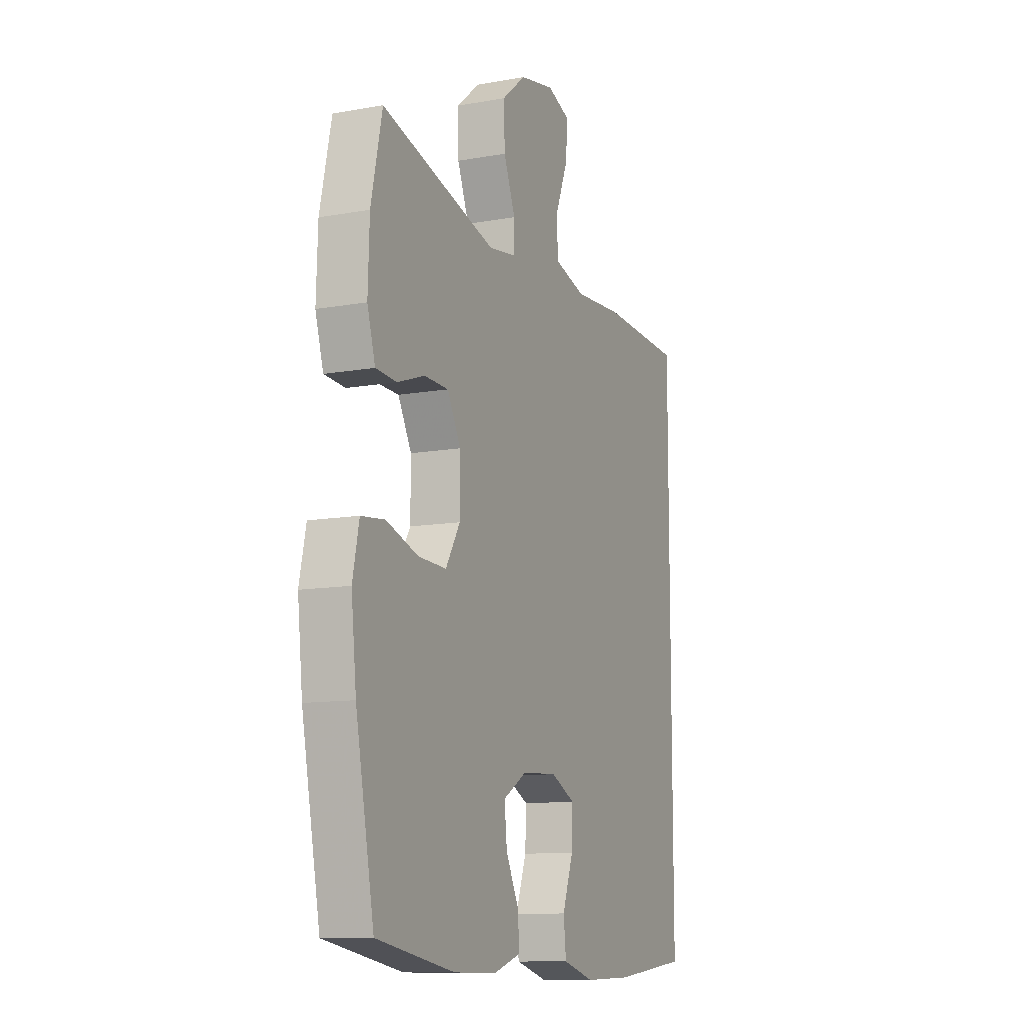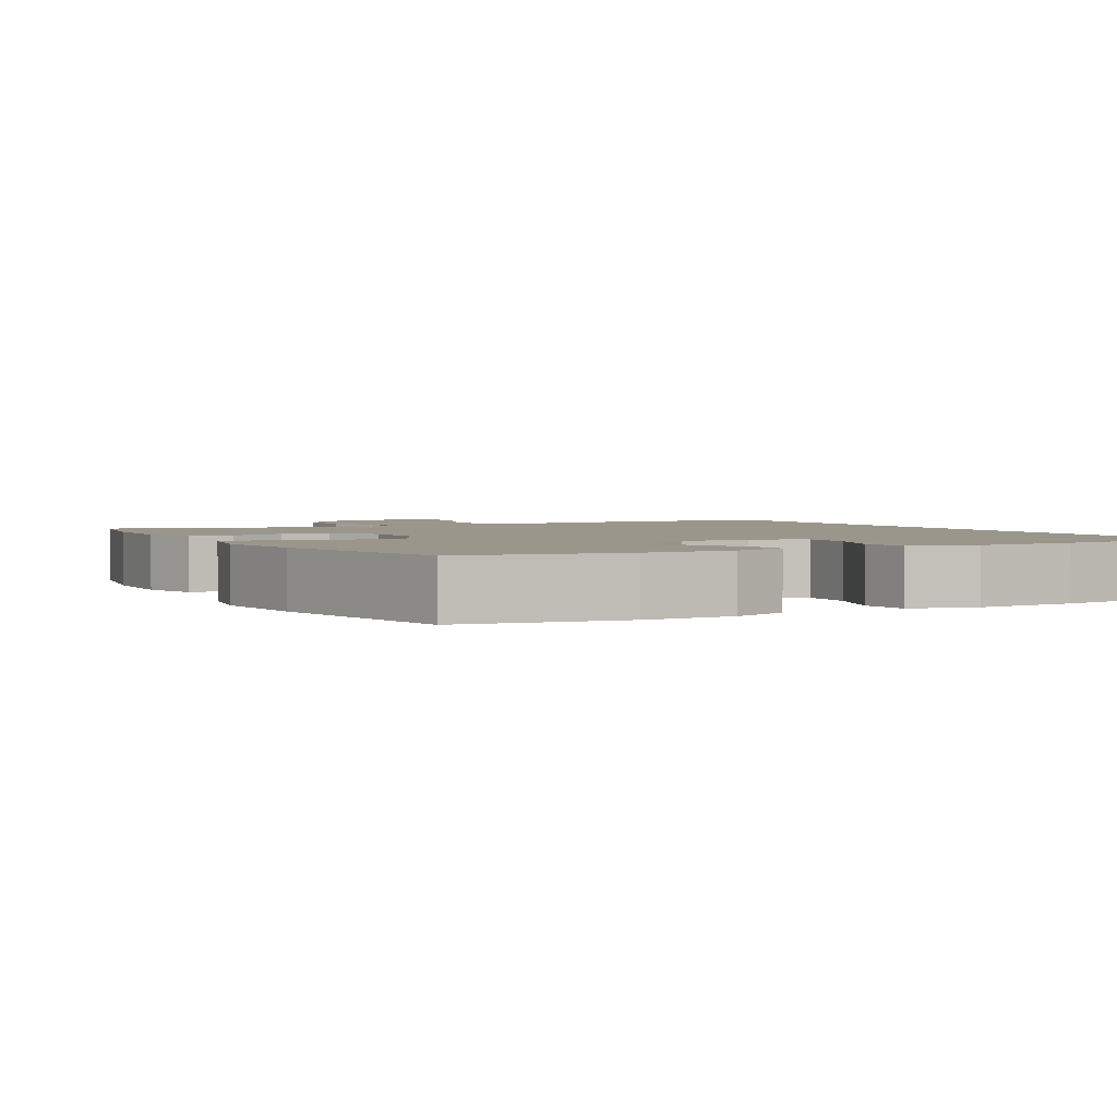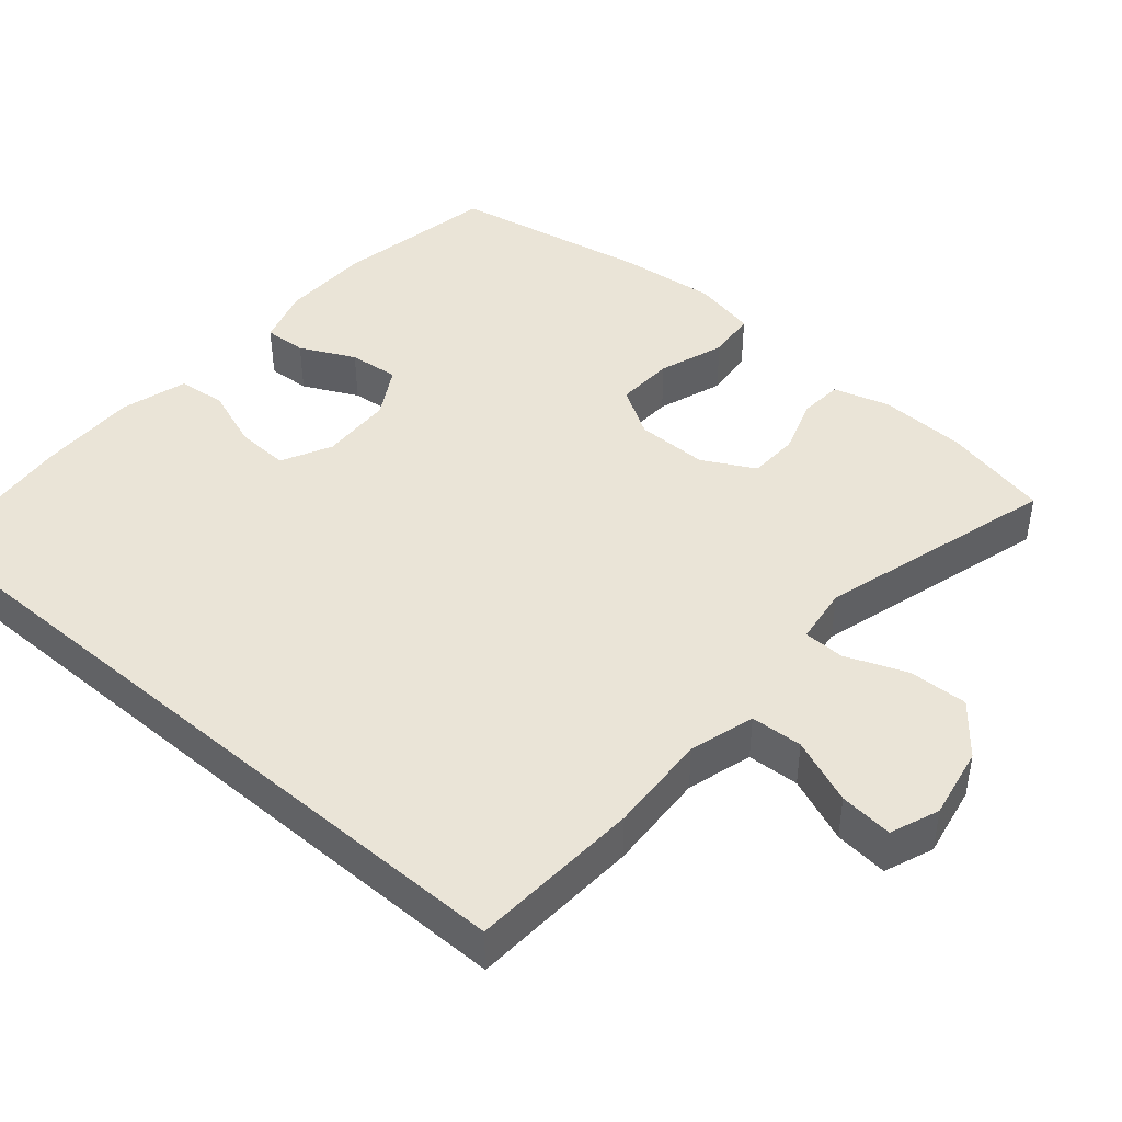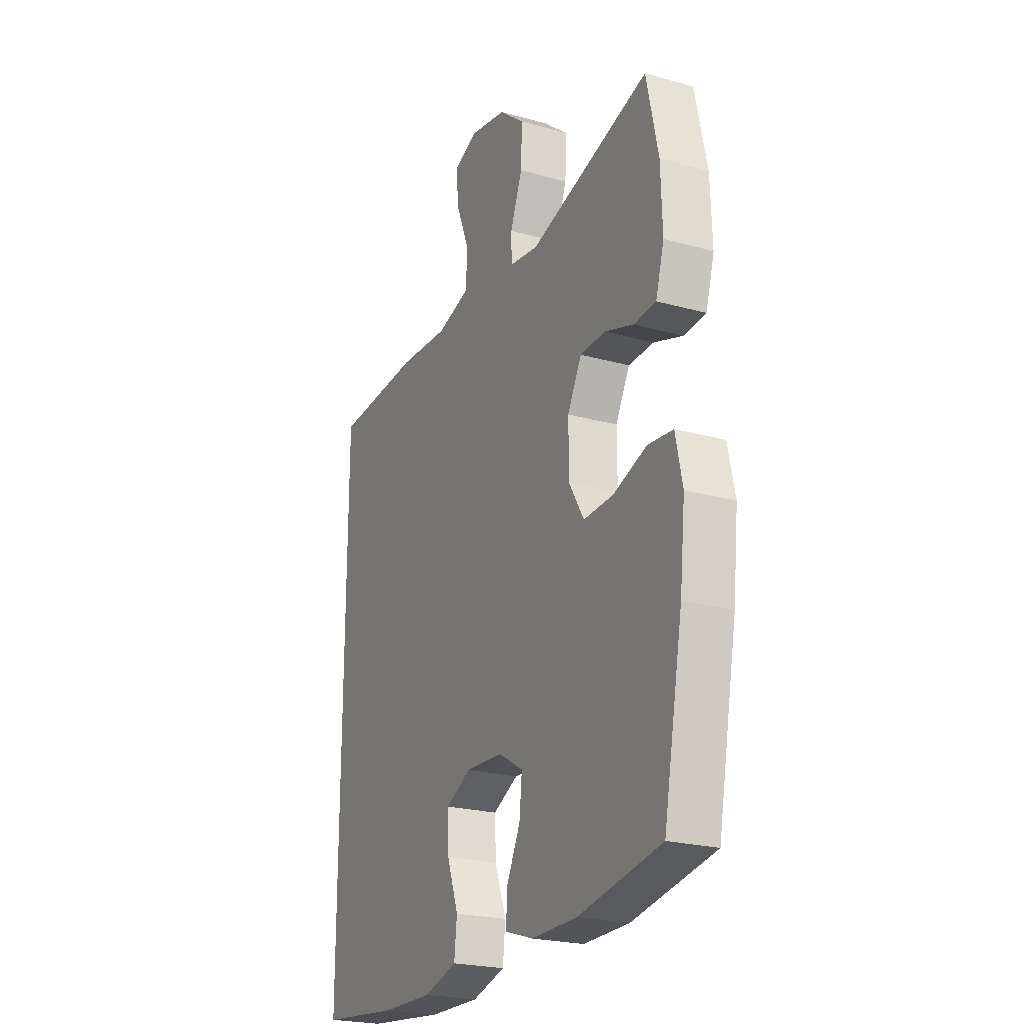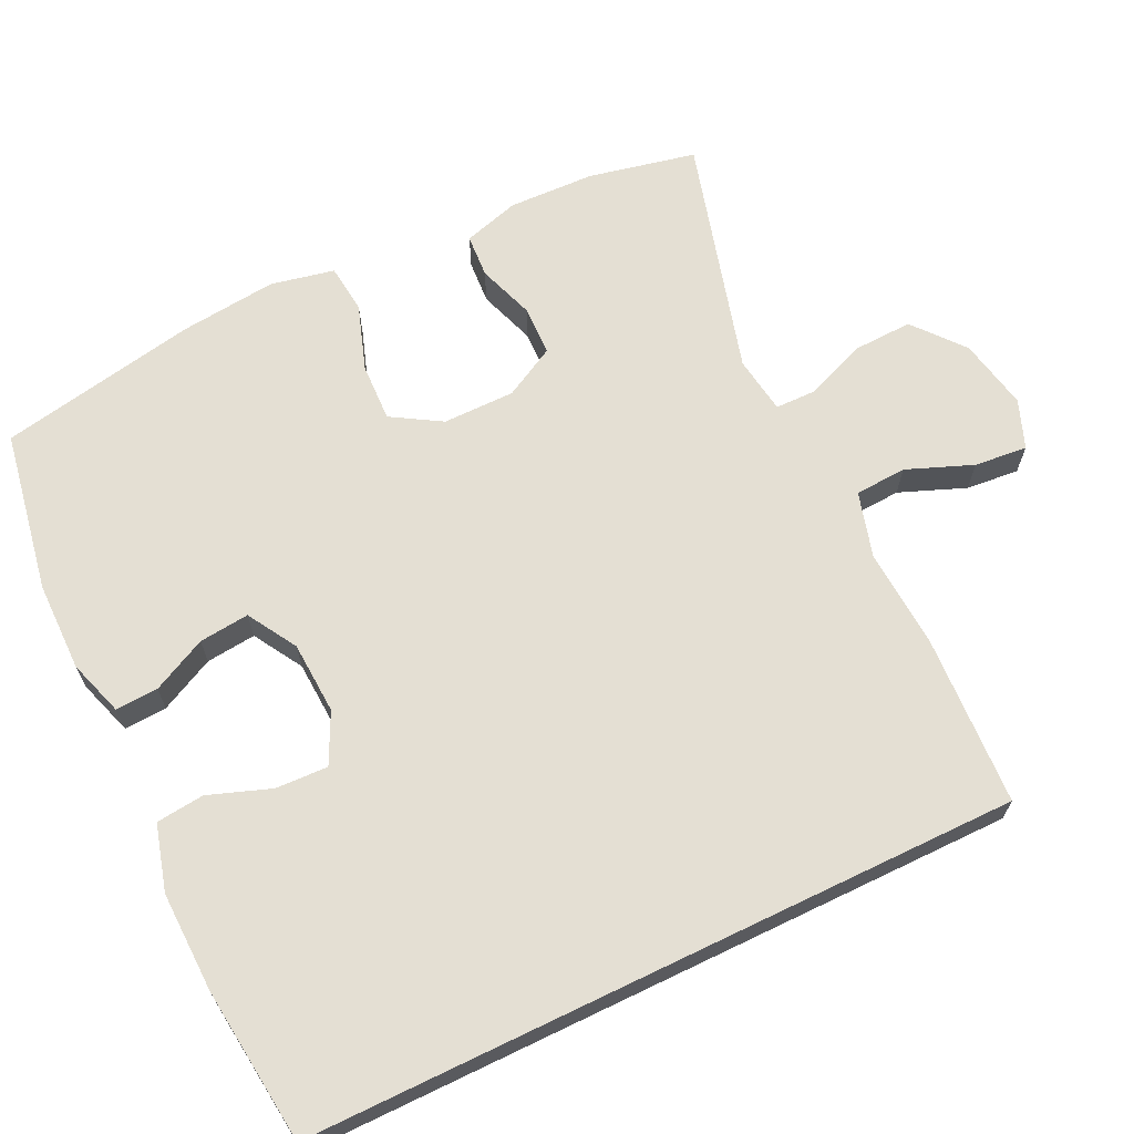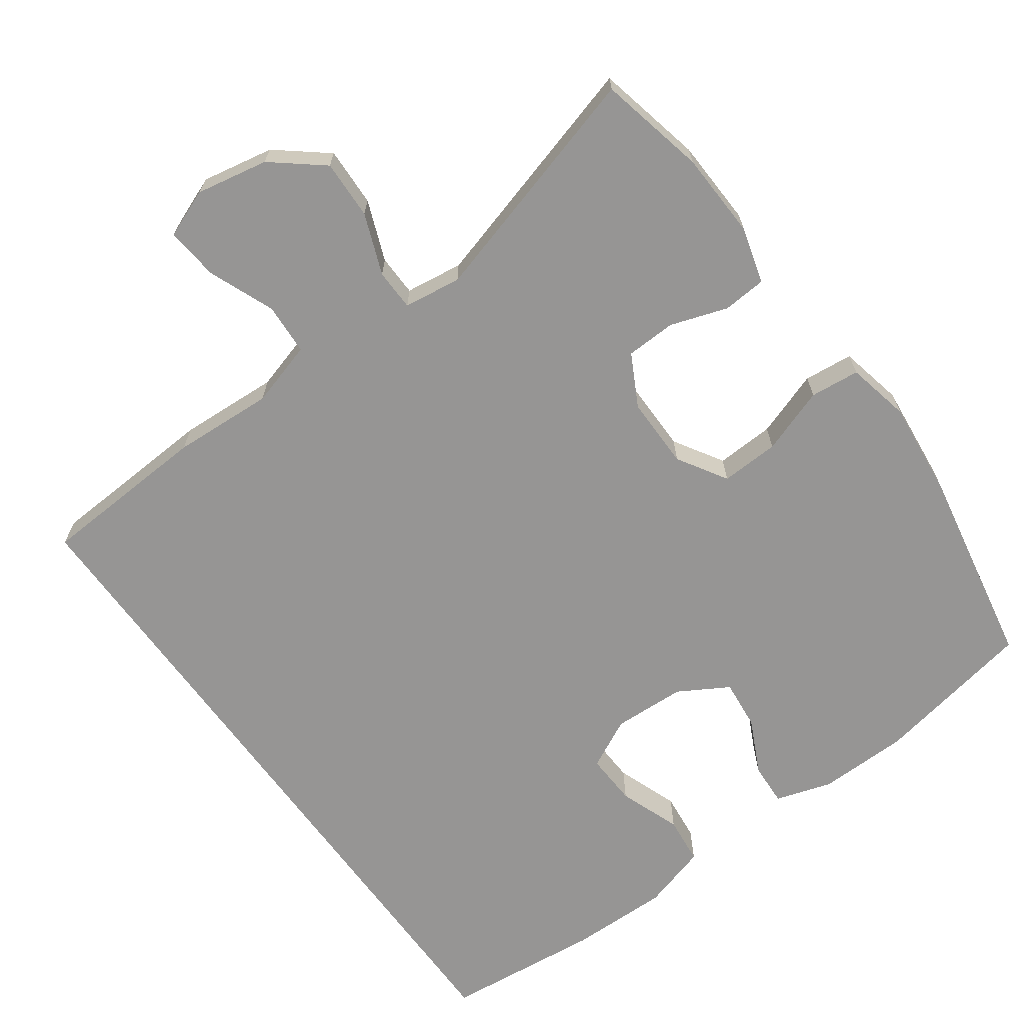
<metadata>
{"format":"obj","ext":"obj","renderer":"f3d","projection":"perspective","resolution":1024,"background":"white","views":[{"elev":-11.1,"azim":113.9,"up":"+Z"},{"elev":2.5,"azim":150.6,"up":"+Y"},{"elev":43.8,"azim":-49.1,"up":"+Y"},{"elev":-23.1,"azim":64.6,"up":"+Z"},{"elev":66.5,"azim":-115.8,"up":"+Y"},{"elev":-67.5,"azim":36.1,"up":"+Y"}]}
</metadata>
<code>
v 0.5 0.07 -0.5
v 0.284 0.07 -0.539
v 0.164 0.07 -0.54
v 0.089 0.07 -0.516
v 0.092 0.07 -0.459
v 0.128 0.07 -0.386
v 0.135 0.07 -0.319
v 0.069 0.07 -0.28
v -0.028 0.07 -0.275
v -0.095 0.07 -0.308
v -0.092 0.07 -0.378
v -0.062 0.07 -0.461
v -0.069 0.07 -0.525
v -0.157 0.07 -0.55
v -0.291 0.07 -0.547
v -0.5 0.07 -0.524
v -0.5 0.07 0.429
v -0.272 0.07 0.441
v -0.138 0.07 0.433
v -0.051 0.07 0.458
v -0.047 0.07 0.527
v -0.082 0.07 0.615
v -0.089 0.07 0.686
v -0.024 0.07 0.711
v 0.072 0.07 0.692
v 0.139 0.07 0.637
v 0.136 0.07 0.558
v 0.104 0.07 0.477
v 0.105 0.07 0.422
v 0.182 0.07 0.411
v 0.5 0.07 0.5
v 0.531 0.07 0.357
v 0.535 0.07 0.241
v 0.513 0.07 0.166
v 0.455 0.07 0.162
v 0.379 0.07 0.188
v 0.312 0.07 0.186
v 0.275 0.07 0.117
v 0.275 0.07 0.021
v 0.315 0.07 -0.045
v 0.393 0.07 -0.042
v 0.481 0.07 -0.012
v 0.547 0.07 -0.019
v 0.565 0.07 -0.104
v 0.551 0.07 -0.234
v 0.5 0 -0.5
v 0.284 0 -0.539
v 0.164 0 -0.54
v 0.089 0 -0.516
v 0.092 0 -0.459
v 0.128 0 -0.386
v 0.135 0 -0.319
v 0.069 0 -0.28
v -0.028 0 -0.275
v -0.095 0 -0.308
v -0.092 0 -0.378
v -0.062 0 -0.461
v -0.069 0 -0.525
v -0.157 0 -0.55
v -0.291 0 -0.547
v -0.5 0 -0.524
v -0.5 0 0.429
v -0.272 0 0.441
v -0.138 0 0.433
v -0.051 0 0.458
v -0.047 0 0.527
v -0.082 0 0.615
v -0.089 0 0.686
v -0.024 0 0.711
v 0.072 0 0.692
v 0.139 0 0.637
v 0.136 0 0.558
v 0.104 0 0.477
v 0.105 0 0.422
v 0.182 0 0.411
v 0.5 0 0.5
v 0.531 0 0.357
v 0.535 0 0.241
v 0.513 0 0.166
v 0.455 0 0.162
v 0.379 0 0.188
v 0.312 0 0.186
v 0.275 0 0.117
v 0.275 0 0.021
v 0.315 0 -0.045
v 0.393 0 -0.042
v 0.481 0 -0.012
v 0.547 0 -0.019
v 0.565 0 -0.104
v 0.551 0 -0.234
f 41 42 43 44
f 40 41 44 45
f 33 34 35 36
f 33 36 37
f 30 31 32 33
f 29 30 33 37
f 25 26 27 28
f 25 28 29
f 24 25 29
f 21 22 23 24
f 20 21 24 29
f 19 20 29 37
f 11 12 13 14
f 10 11 14 15
f 3 4 5 6
f 3 6 7
f 2 3 7
f 40 45 1 2
f 39 40 2 7
f 38 39 7 8
f 18 19 37 38
f 18 38 8 9
f 17 18 9 10
f 10 15 16 17
f 89 88 87 86
f 90 89 86 85
f 81 80 79 78
f 82 81 78
f 78 77 76 75
f 82 78 75 74
f 73 72 71 70
f 74 73 70
f 74 70 69
f 69 68 67 66
f 74 69 66 65
f 82 74 65 64
f 59 58 57 56
f 60 59 56 55
f 51 50 49 48
f 52 51 48
f 52 48 47
f 47 46 90 85
f 52 47 85 84
f 53 52 84 83
f 83 82 64 63
f 54 53 83 63
f 55 54 63 62
f 62 61 60 55
f 1 46 47 2
f 2 47 48 3
f 3 48 49 4
f 4 49 50 5
f 5 50 51 6
f 6 51 52 7
f 7 52 53 8
f 8 53 54 9
f 9 54 55 10
f 10 55 56 11
f 11 56 57 12
f 12 57 58 13
f 13 58 59 14
f 14 59 60 15
f 15 60 61 16
f 16 61 62 17
f 17 62 63 18
f 18 63 64 19
f 19 64 65 20
f 20 65 66 21
f 21 66 67 22
f 22 67 68 23
f 23 68 69 24
f 24 69 70 25
f 25 70 71 26
f 26 71 72 27
f 27 72 73 28
f 28 73 74 29
f 29 74 75 30
f 30 75 76 31
f 31 76 77 32
f 32 77 78 33
f 33 78 79 34
f 34 79 80 35
f 35 80 81 36
f 36 81 82 37
f 37 82 83 38
f 38 83 84 39
f 39 84 85 40
f 40 85 86 41
f 41 86 87 42
f 42 87 88 43
f 43 88 89 44
f 44 89 90 45
f 45 90 46 1

</code>
